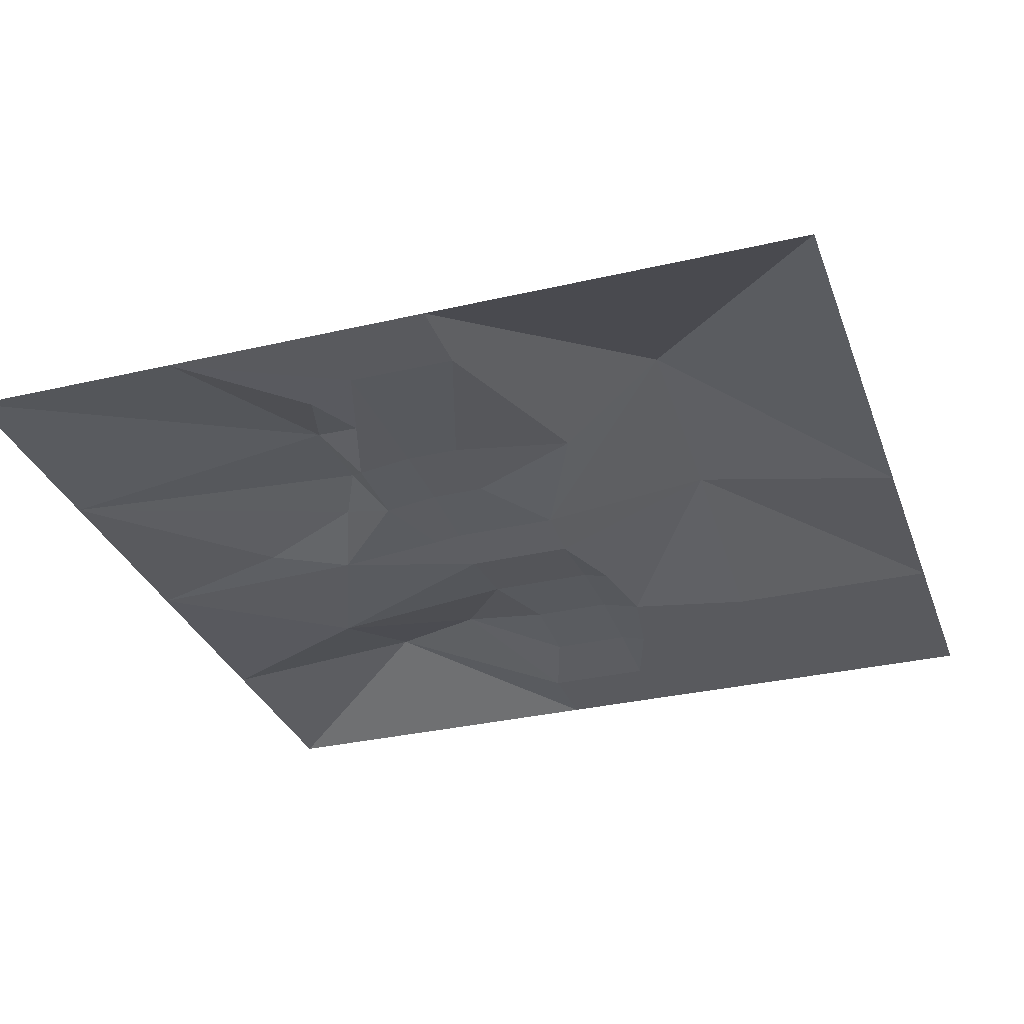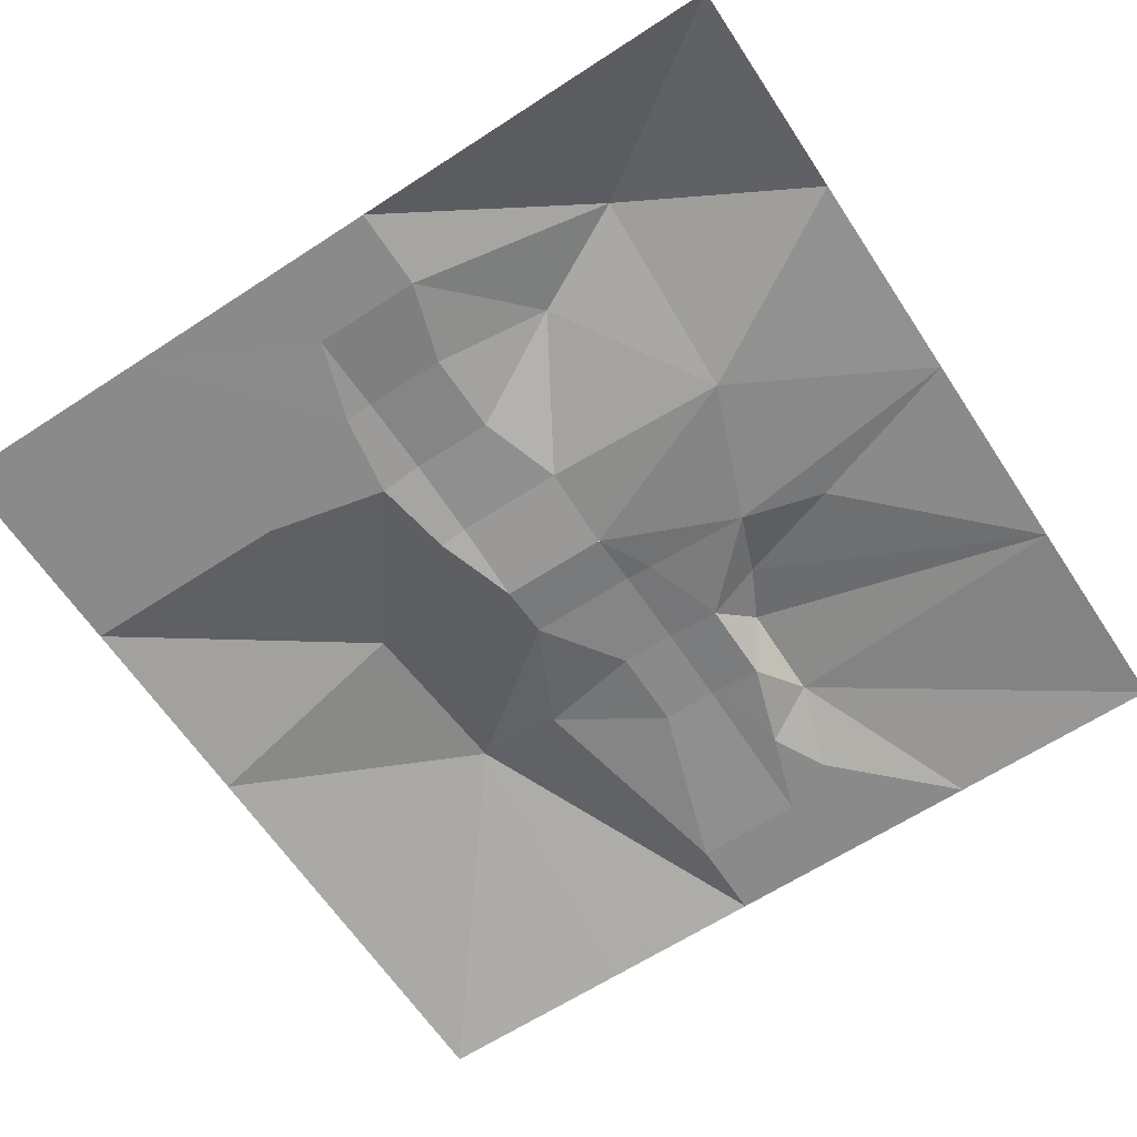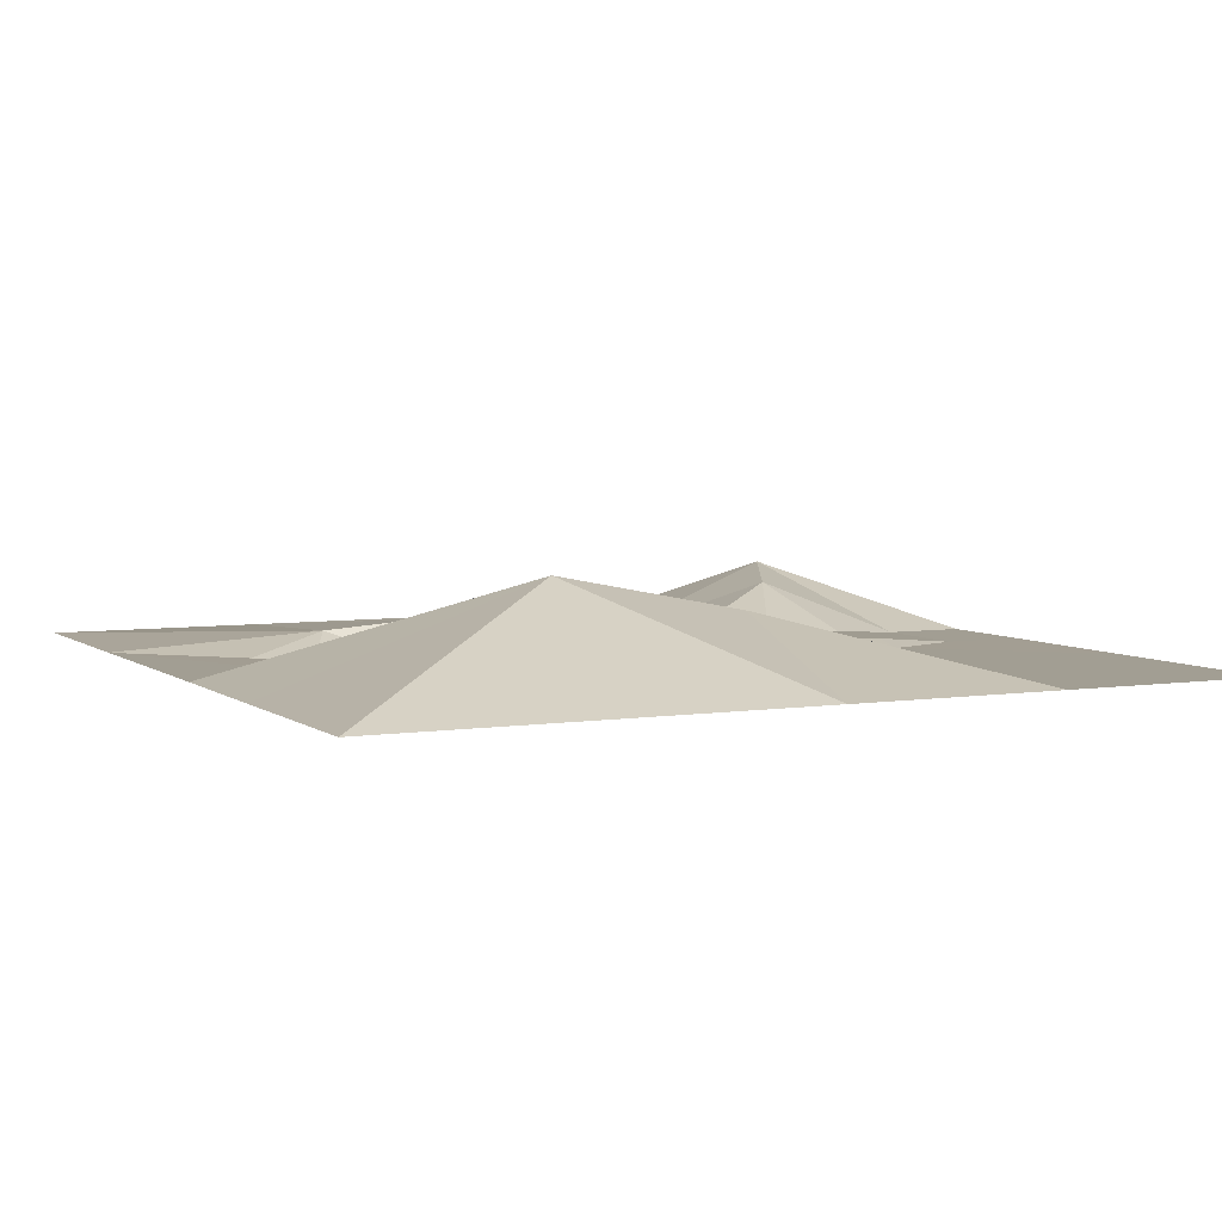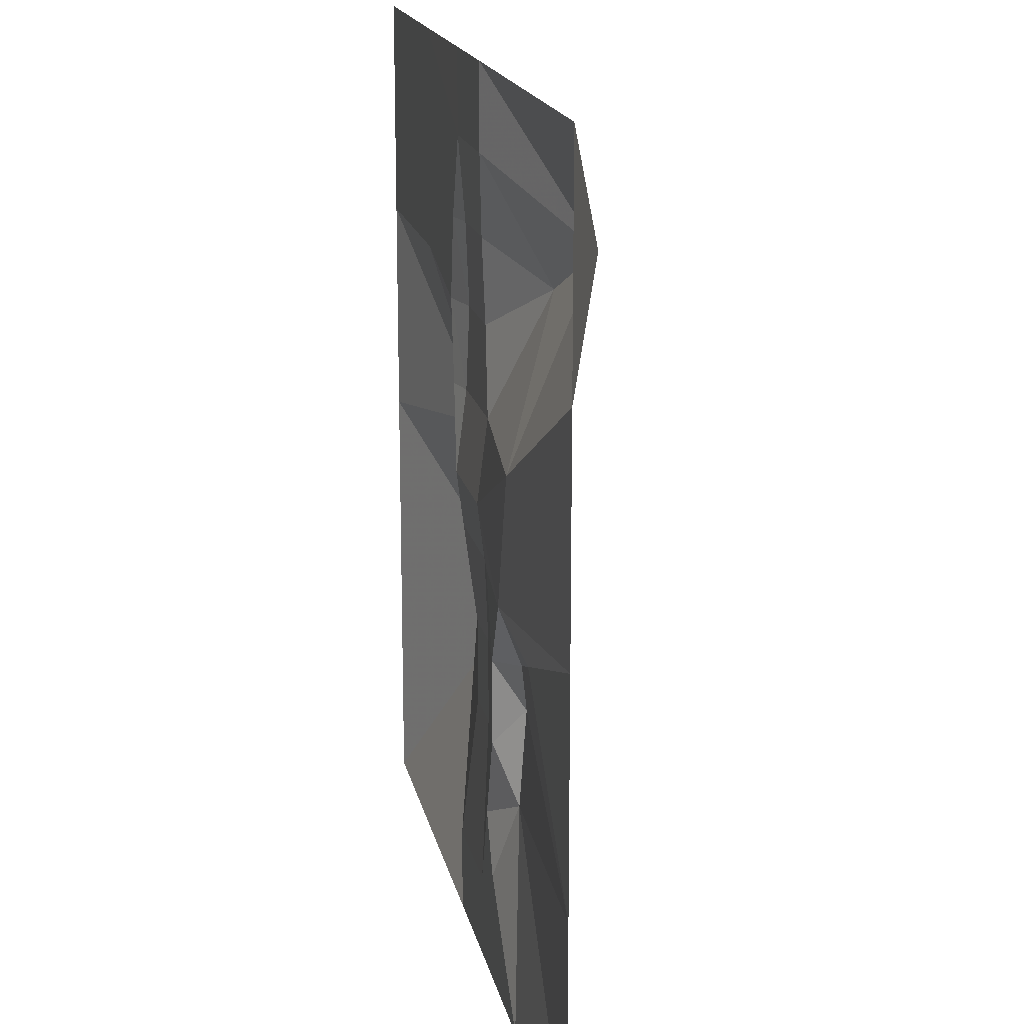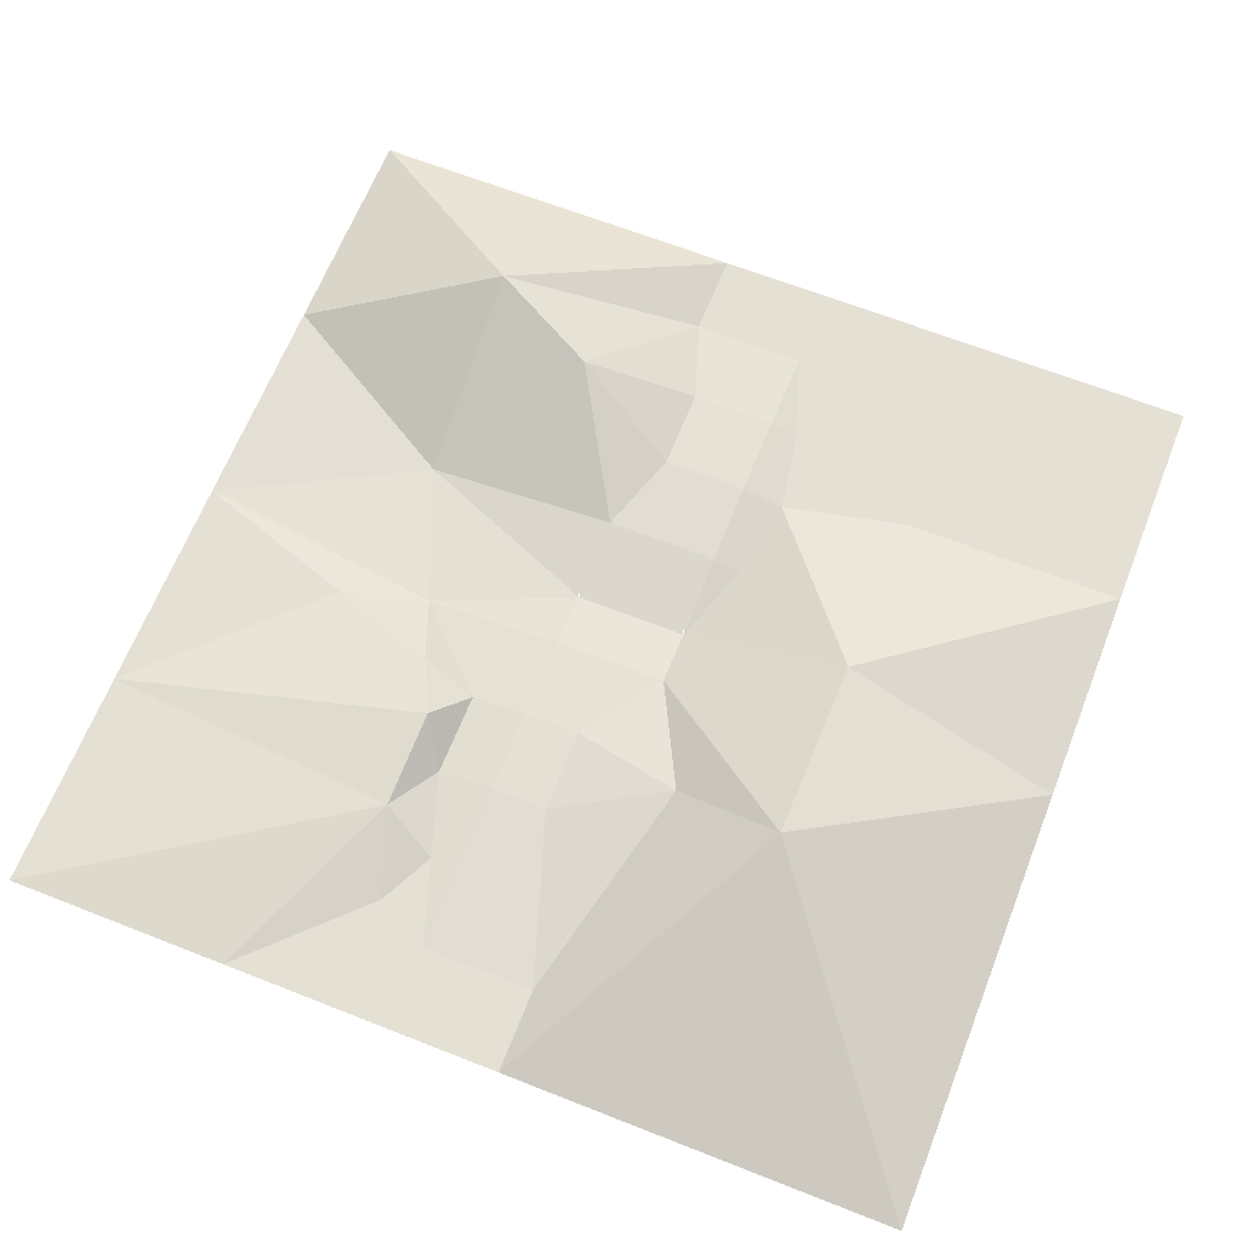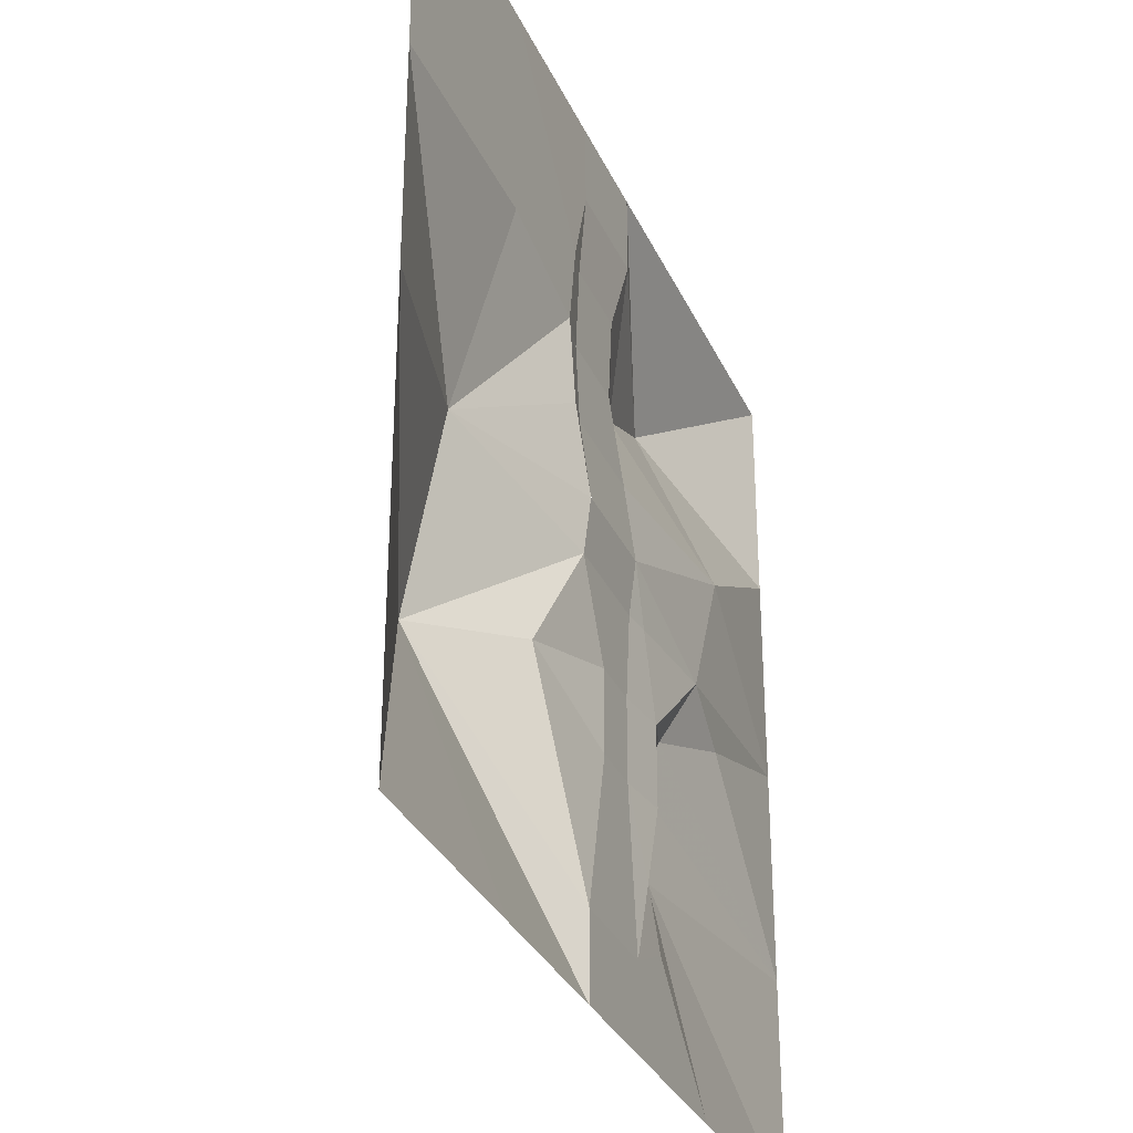
<metadata>
{"format":"obj","ext":"obj","renderer":"f3d","projection":"perspective","resolution":1024,"background":"white","views":[{"elev":-31.7,"azim":18.3,"up":"+Z"},{"elev":-63.6,"azim":-146.6,"up":"+Z"},{"elev":5.1,"azim":63.9,"up":"+Z"},{"elev":17.1,"azim":-101.4,"up":"+Y"},{"elev":65.6,"azim":21.6,"up":"+Z"},{"elev":-32.1,"azim":111.6,"up":"+Y"}]}
</metadata>
<code>
o tiles2_32
v -0.256 2.048 0.002
v -0.256 1.664 0.002
v 0.256 2.048 0.002
v 0.256 1.664 0.002
v -0.128 1.28 0.034
v 0.256 1.28 0.034
v -0.128 0.896 0.05
v 0.256 0.896 0.05
v -0.256 0.512 0.034
v 0.256 0.512 0.034
v -0.256 0.128 -0.014
v 0.256 0.128 -0.014
v -0.256 -0.128 0.018
v 0.256 -0.128 0.018
v -0.256 -0.512 0.034
v 0 -0.512 0.034
v -0.256 -0.896 0.034
v 0 -0.896 0.034
v -0.256 -1.28 0.018
v 0.128 -1.28 0.018
v -0.256 -1.664 0.002
v 0.256 -1.664 0.002
v -0.256 -2.048 0.002
v 0.256 -2.048 0.002
v 0.384 1.28 0.001
v 0.448 0.896 0.001
v 0.384 0.512 0.001
v 1.024 2.048 0.001
v 1.024 1.024 0.001
v 2.048 2.048 0.001
v 2.048 1.024 0.001
v 1.024 0.128 0.273
v 2.048 0 0.001
v 1.024 -0.768 0.449
v 2.048 -1.024 0.001
v 2.048 -2.048 0.001
v 1.024 -2.048 0.001
v 0.512 -0.64 0.13
v -1.152 1.408 0.305
v -1.024 2.048 0.001
v -2.048 2.048 0.001
v -2.048 1.024 0.001
v -1.152 0.512 -0.063
v -0.64 1.152 0.241
v -0.896 -0.128 -0.047
v -2.048 0 0.001
v -1.28 -0.256 0.001
v -2.048 -1.024 0.001
v -0.384 -0.128 0.001
v -0.512 -0.512 0.001
v -0.512 -0.896 0.001
v -0.384 -1.28 0.001
v -0.512 -1.536 0.001
v -1.024 -2.048 0.001
v -0.64 -1.152 0.097
v -0.64 -0.704 0.129
v -0.768 -0.448 0.081
v -2.048 -2.048 0.001
v 0.256 0.128 0.034
v 0.256 0.128 0.042
v -0.256 0.128 0.034
v -0.256 0.128 0.042
l 12 59
l 59 60
l 11 61
l 61 62
f 2 1 3
f 3 4 2
f 5 2 4
f 4 6 5
f 7 5 6
f 6 8 7
f 9 7 8
f 8 10 9
f 11 9 10
f 10 12 11
f 13 11 12
f 12 14 13
f 15 13 14
f 14 16 15
f 17 15 16
f 16 18 17
f 19 17 18
f 18 20 19
f 21 19 20
f 20 22 21
f 23 21 22
f 22 24 23
f 6 4 25
f 8 6 25
f 25 26 8
f 10 8 26
f 26 27 10
f 12 10 27
f 4 3 28
f 25 4 28
f 28 29 25
f 26 25 29
f 29 28 30
f 30 31 29
f 29 31 32
f 26 29 32
f 27 26 32
f 12 27 32
f 32 31 33
f 32 33 34
f 34 33 35
f 34 35 36
f 34 36 37
f 14 12 32
f 14 32 34
f 14 34 38
f 16 14 38
f 18 16 38
f 20 18 38
f 22 20 38
f 22 38 34
f 24 22 34
f 24 34 37
f 1 2 39
f 1 39 40
f 40 39 41
f 41 39 42
f 42 39 43
f 43 39 44
f 44 39 2
f 2 5 44
f 5 7 44
f 7 9 44
f 44 9 43
f 9 11 43
f 43 11 45
f 43 45 46
f 43 46 42
f 46 45 47
f 46 47 48
f 45 11 49
f 45 49 50
f 11 13 49
f 13 15 50
f 50 49 13
f 15 17 51
f 51 50 15
f 17 19 52
f 52 51 17
f 19 21 52
f 52 21 53
f 21 23 54
f 54 53 21
f 52 53 55
f 51 52 55
f 51 55 56
f 50 51 56
f 50 56 57
f 45 50 57
f 47 45 57
f 48 47 57
f 57 56 48
f 56 55 48
f 48 55 58
f 54 58 55
f 55 53 54

</code>
